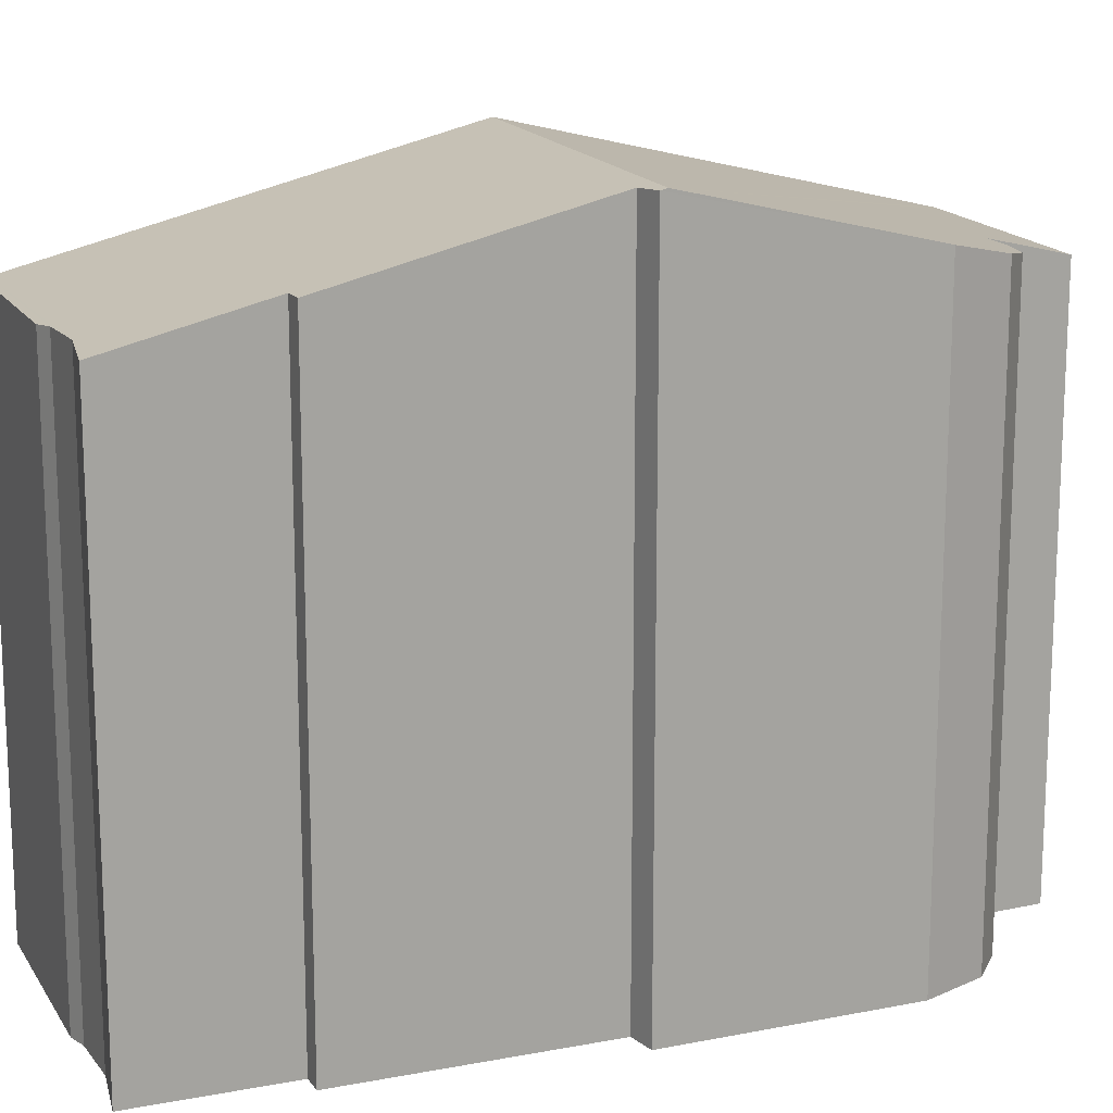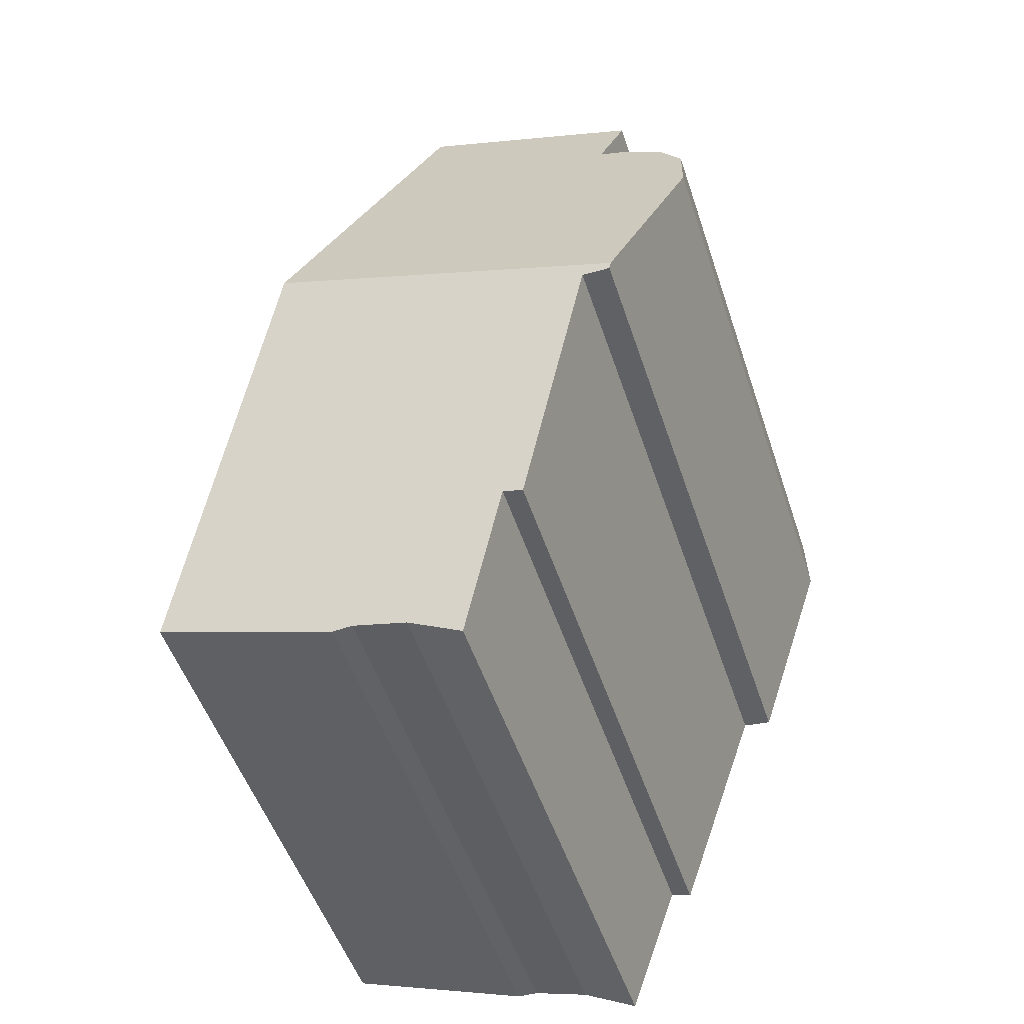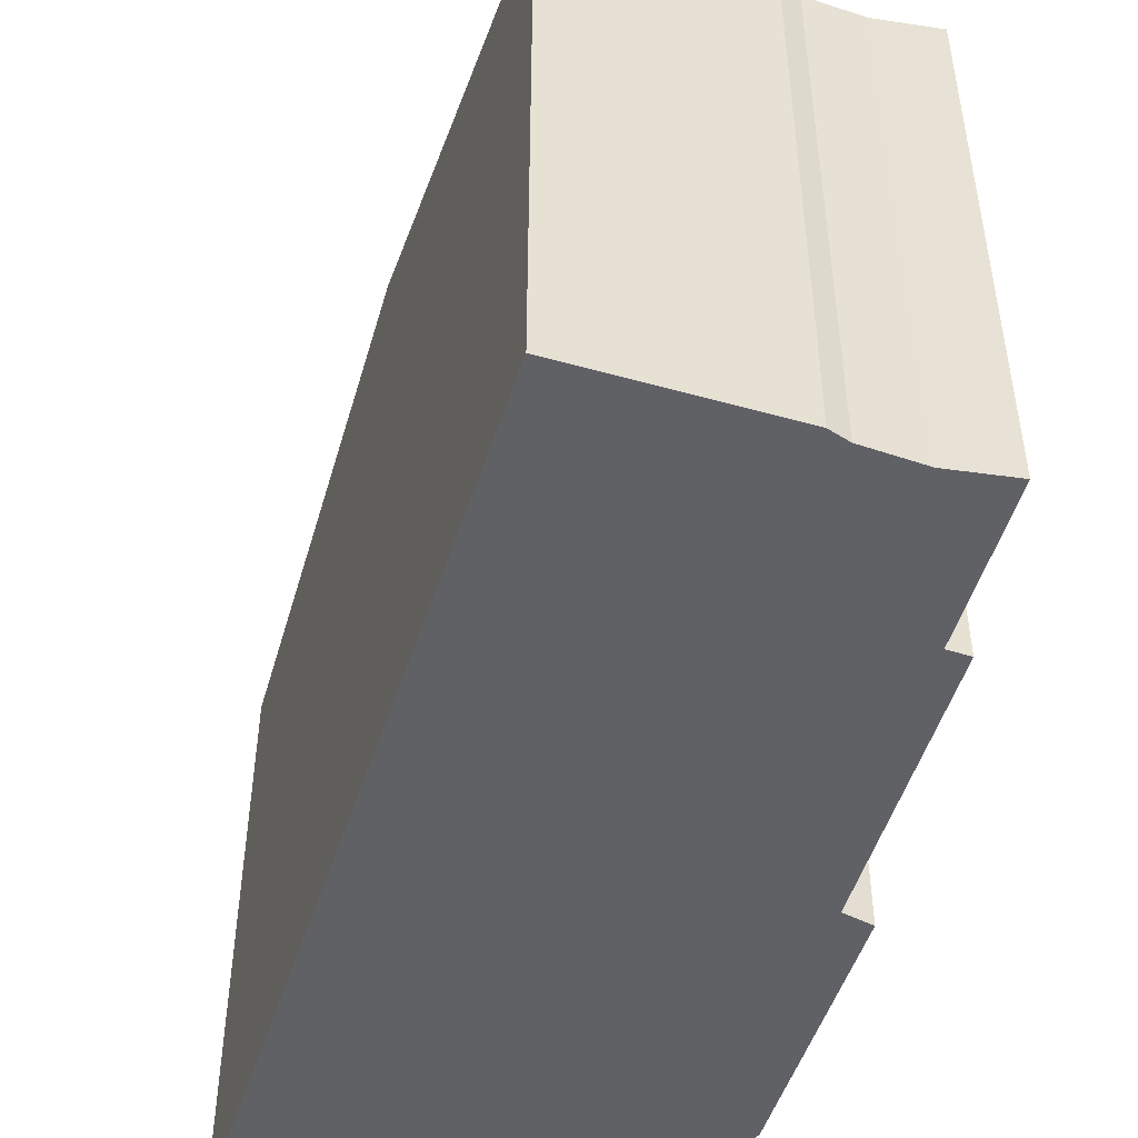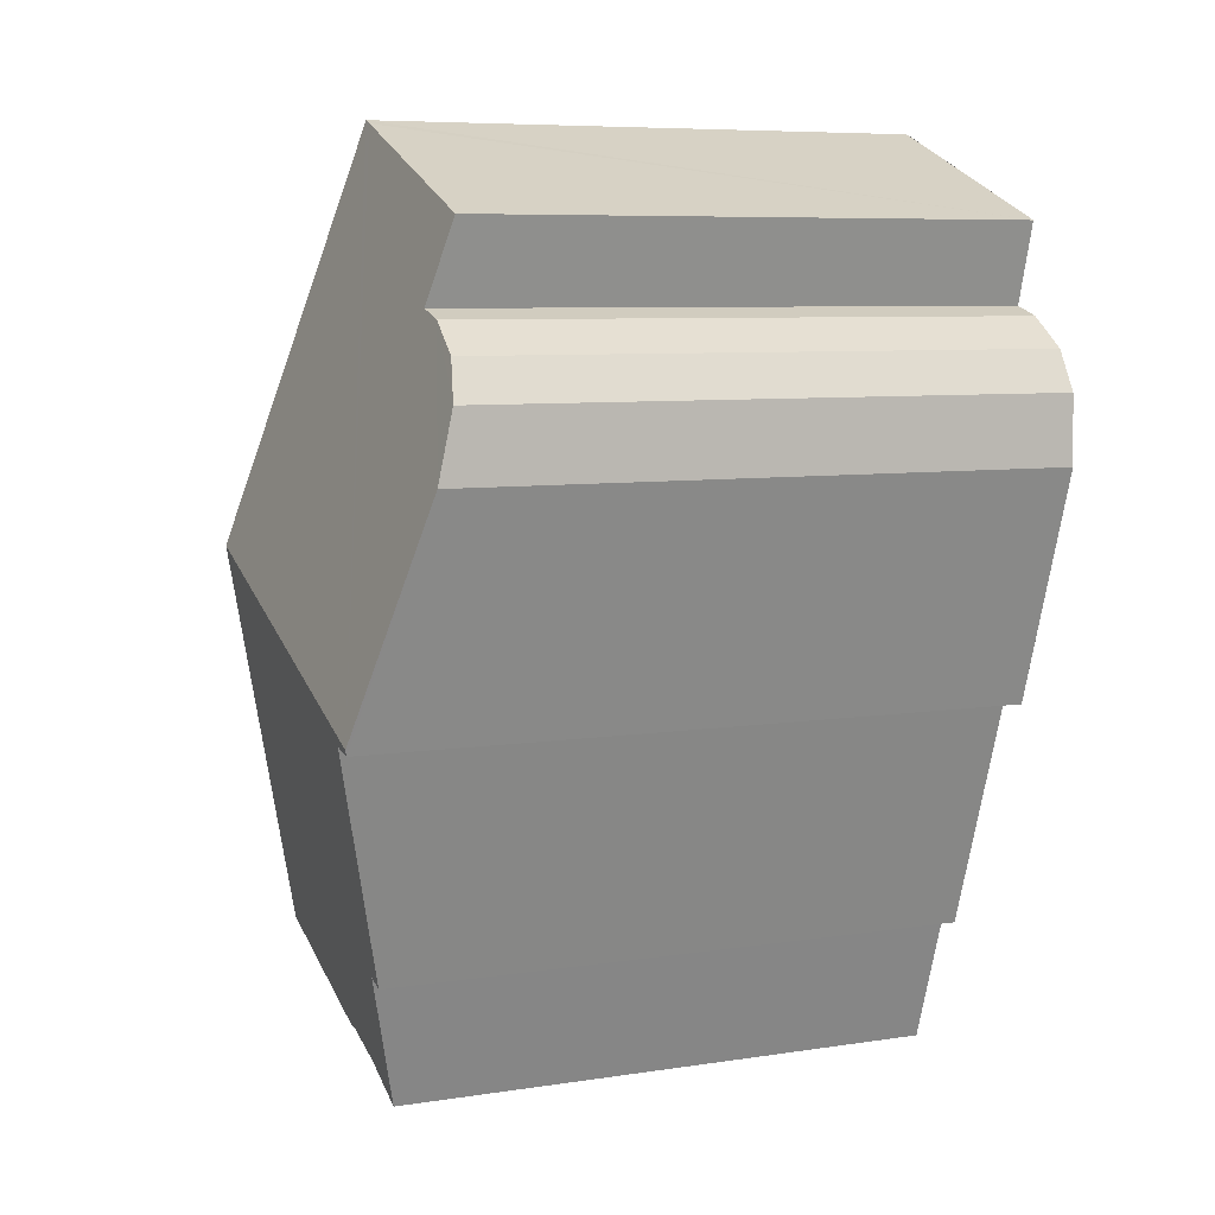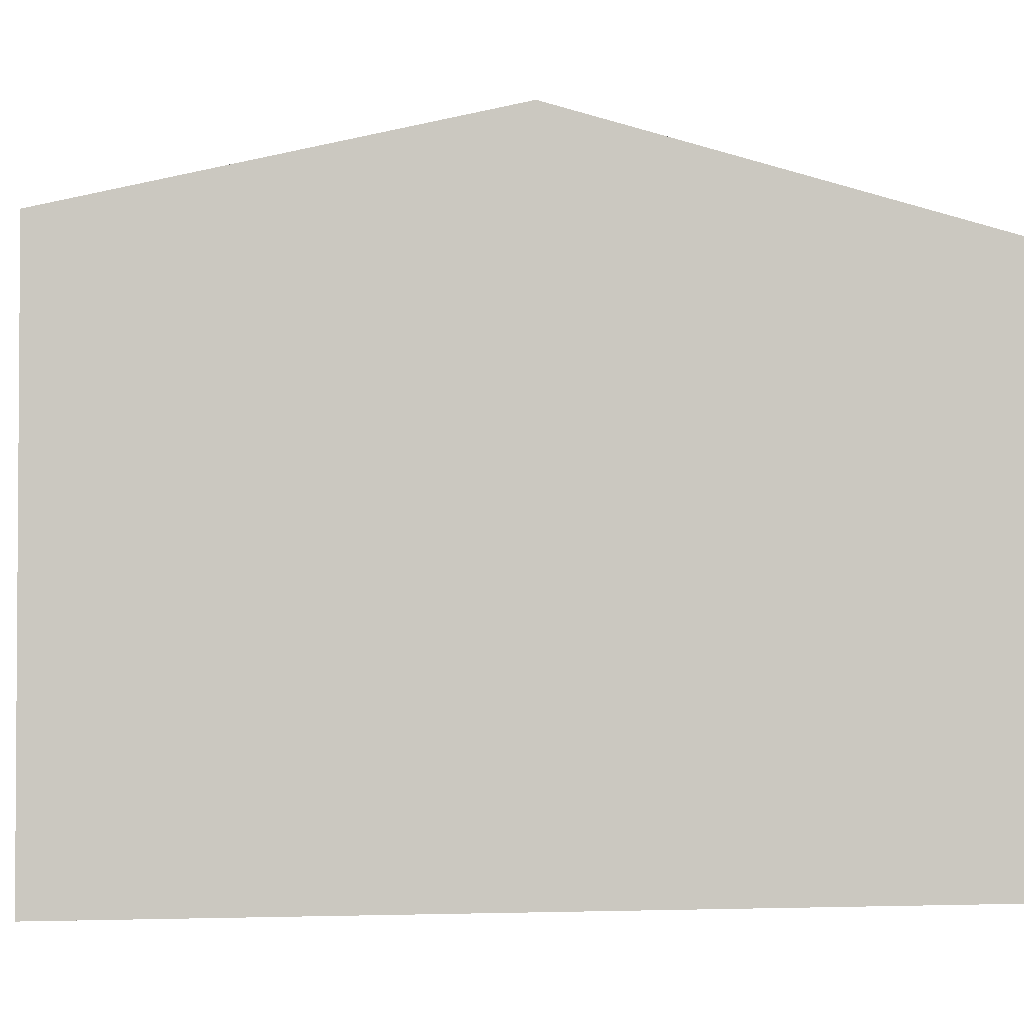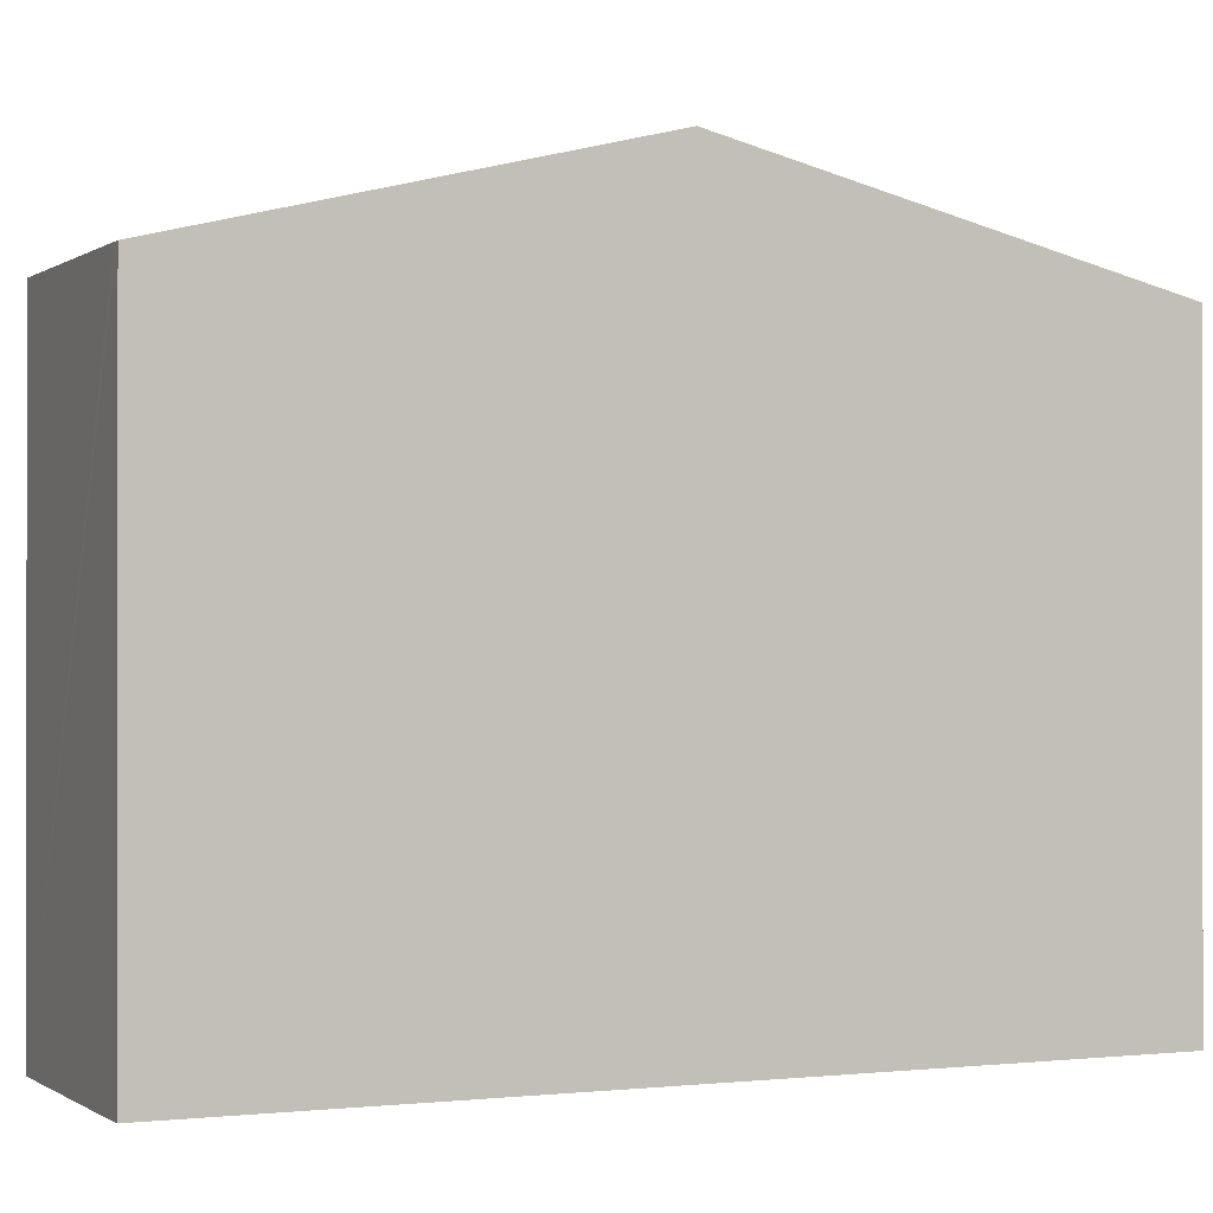
<metadata>
{"format":"obj","ext":"obj","renderer":"f3d","projection":"perspective","resolution":1024,"background":"white","views":[{"elev":16.1,"azim":-130.7,"up":"+Y"},{"elev":-51.1,"azim":-161.9,"up":"+Z"},{"elev":-50.3,"azim":143.8,"up":"+Y"},{"elev":7.3,"azim":-113.8,"up":"+Z"},{"elev":-2.5,"azim":61.4,"up":"+Y"},{"elev":-0.5,"azim":45.5,"up":"+Y"}]}
</metadata>
<code>
v  8.006 12.22 -1.555
v  1.391 12.19 -4.191
v  1.353 12.22 -4.078
v  1.913 12.16 -4.125
v  3.445 11.03 -8.53
v  3.816 11.03 -8.413
v  4.722 10.36 -11
v  5.723 10.39 -10.48
v  10.47 10.34 -8.918
v  6.734 10.37 -10.19
v  7.103 10.34 -10.18
v  7.622 10.34 -10
v  10.5 10.31 -9.004
v  5.399 10.36 5.649
v  1.755 10.73 2.639
v  1.337 10.37 4.073
v  0 11.18 6.845e-16
v  5.569 10.36 5.712
v  1.224 10.72 2.473
v  0.045 10.9 1.229
v  0.461 10.78 1.943
v  0.045 -7.525e-17 1.229
v  0.461 -1.19e-16 1.943
v  1.224 -1.514e-16 2.473
v  1.755 -1.616e-16 2.639
v  1.337 -2.494e-16 4.073
v  5.569 -3.498e-16 5.712
v  5.399 -3.459e-16 5.649
v  3.816 5.151e-16 -8.413
v  4.722 6.736e-16 -11
v  1.913 2.526e-16 -4.125
v  3.445 5.223e-16 -8.53
v  0 0 0
v  1.391 2.566e-16 -4.191
v  1.353 2.497e-16 -4.078
v  8.006 9.522e-17 -1.555
v  10.47 5.461e-16 -8.918
v  10.5 5.513e-16 -9.004
v  7.103 6.233e-16 -10.18
v  7.622 6.123e-16 -10
v  6.734 6.239e-16 -10.19
v  5.723 6.416e-16 -10.48
g defaultobject
f 1 2 3
f 2 1 4
f 4 1 5
f 5 1 6
f 6 1 7
f 7 1 8
f 8 1 9
f 8 9 10
f 10 9 11
f 11 9 12
f 12 9 13
f 14 15 16
f 15 14 17
f 17 14 3
f 3 14 18
f 3 18 1
f 19 20 21
f 20 19 17
f 17 19 15
f 22 21 20
f 21 22 23
f 23 19 21
f 19 23 24
f 19 25 15
f 25 19 24
f 26 14 16
f 14 26 18
f 18 26 27
f 27 26 28
f 25 16 15
f 16 25 26
f 7 29 6
f 29 7 30
f 5 31 4
f 31 5 32
f 33 20 17
f 20 33 22
f 2 17 3
f 17 2 34
f 17 34 33
f 33 34 35
f 27 1 18
f 1 27 9
f 9 27 36
f 9 36 37
f 9 37 13
f 13 37 38
f 38 12 13
f 12 38 11
f 11 38 39
f 39 38 40
f 11 41 10
f 41 11 39
f 10 42 8
f 42 10 41
f 6 32 5
f 32 6 29
f 4 34 2
f 34 4 31
f 42 7 8
f 7 42 30
f 22 24 23
f 24 22 25
f 25 22 33
f 25 33 28
f 28 33 27
f 27 33 36
f 36 33 35
f 36 35 34
f 36 34 31
f 36 31 32
f 36 32 29
f 36 29 37
f 37 29 42
f 42 29 30
f 37 42 41
f 37 41 39
f 37 39 40
f 37 40 38
f 28 26 25

</code>
